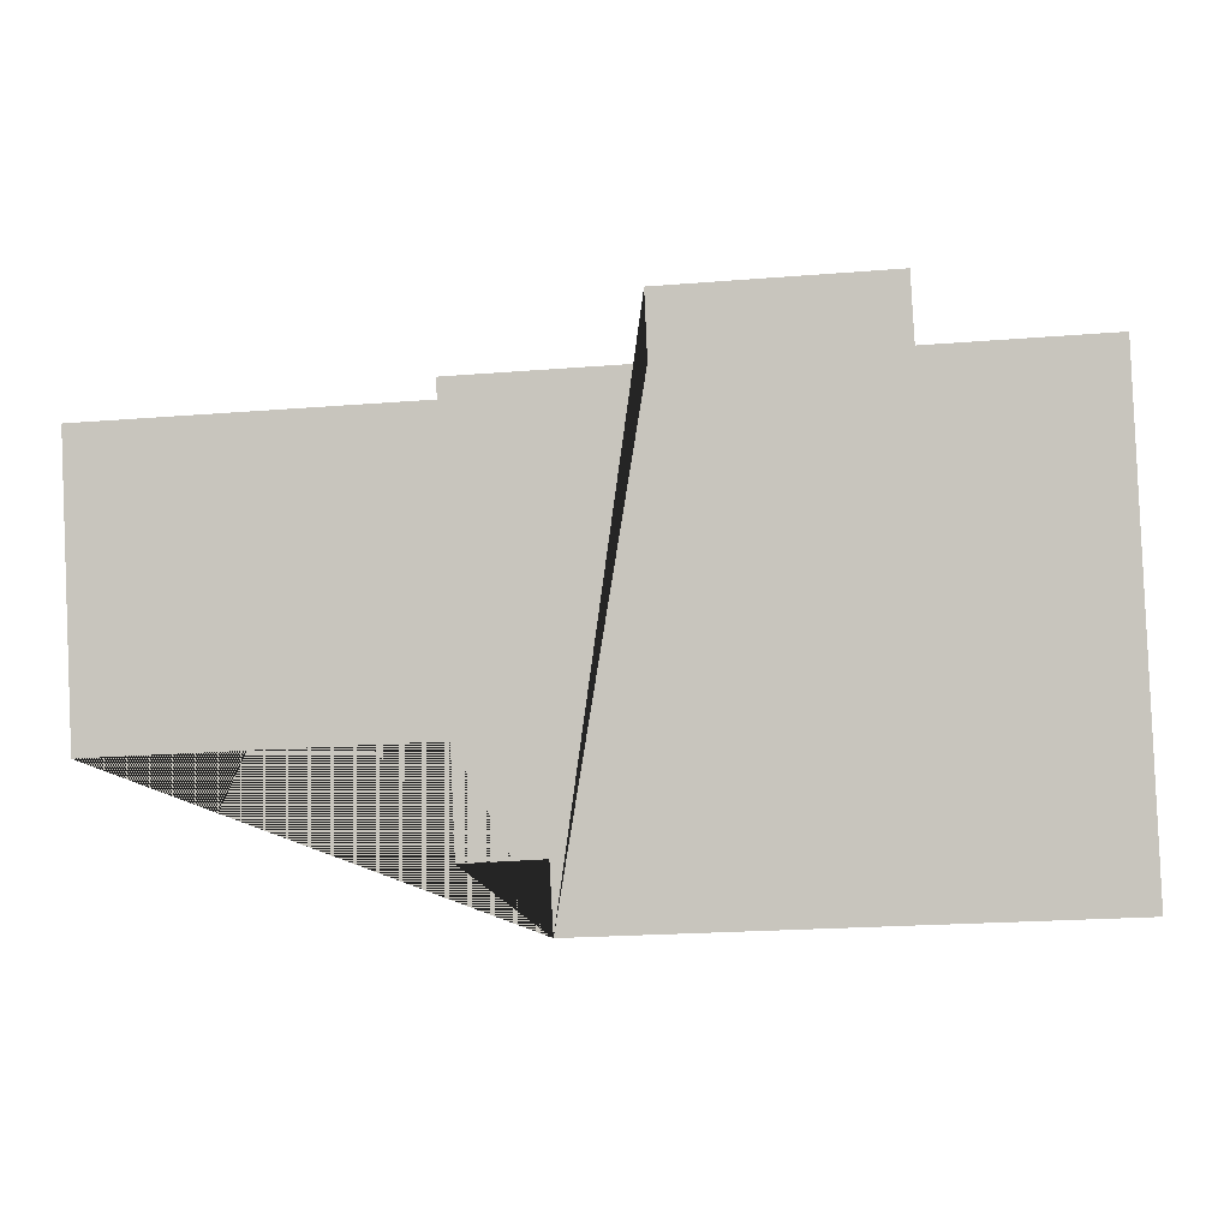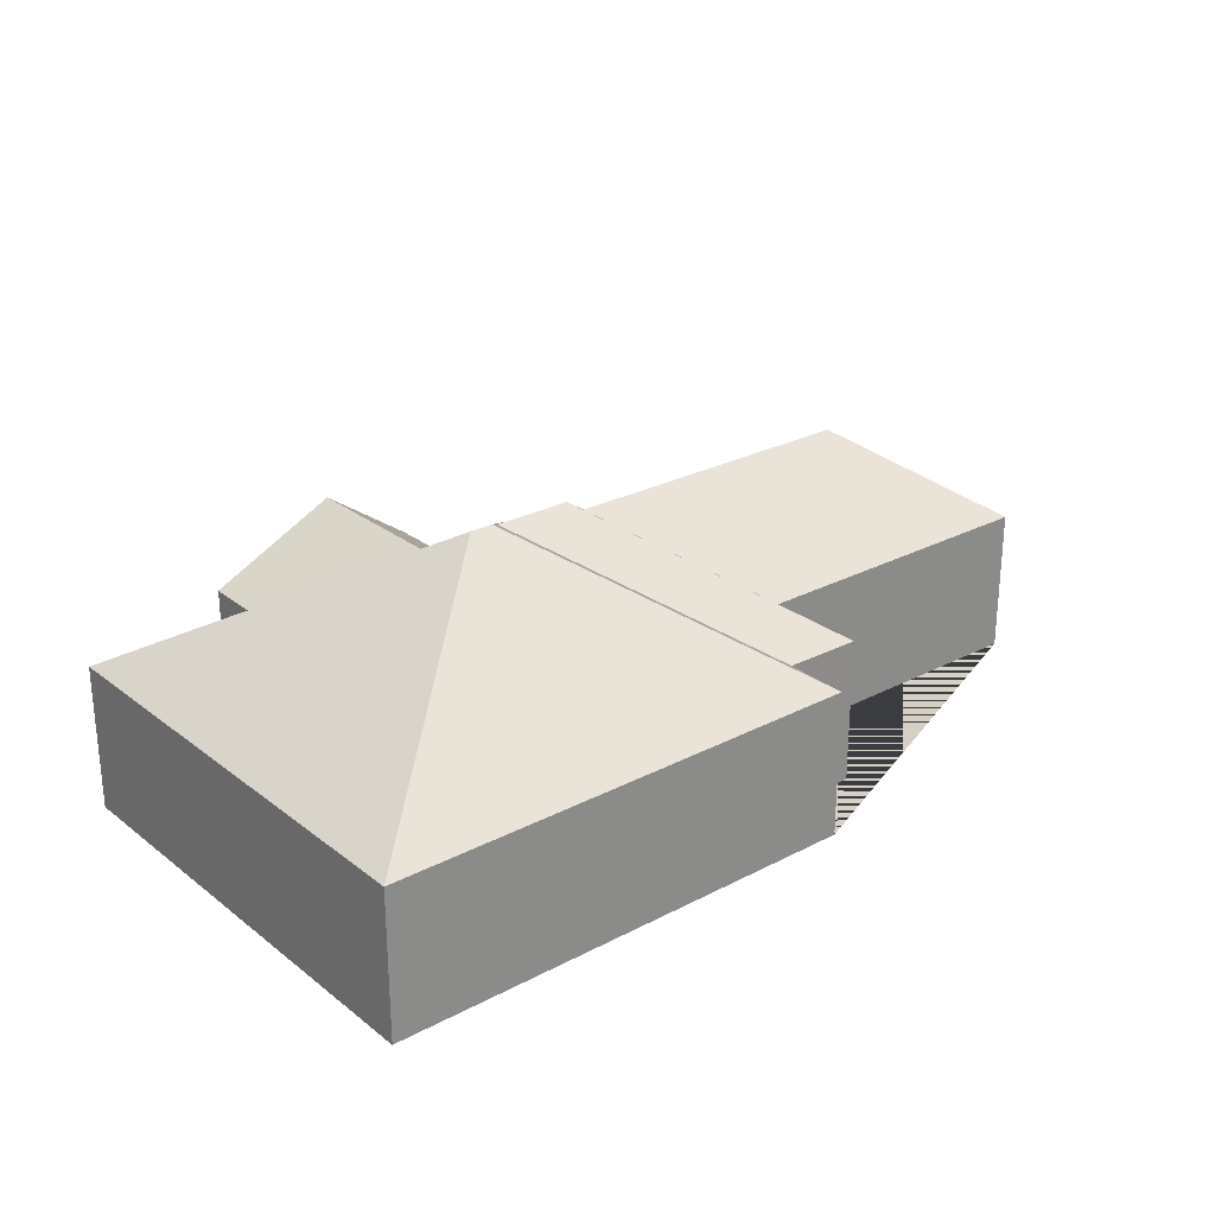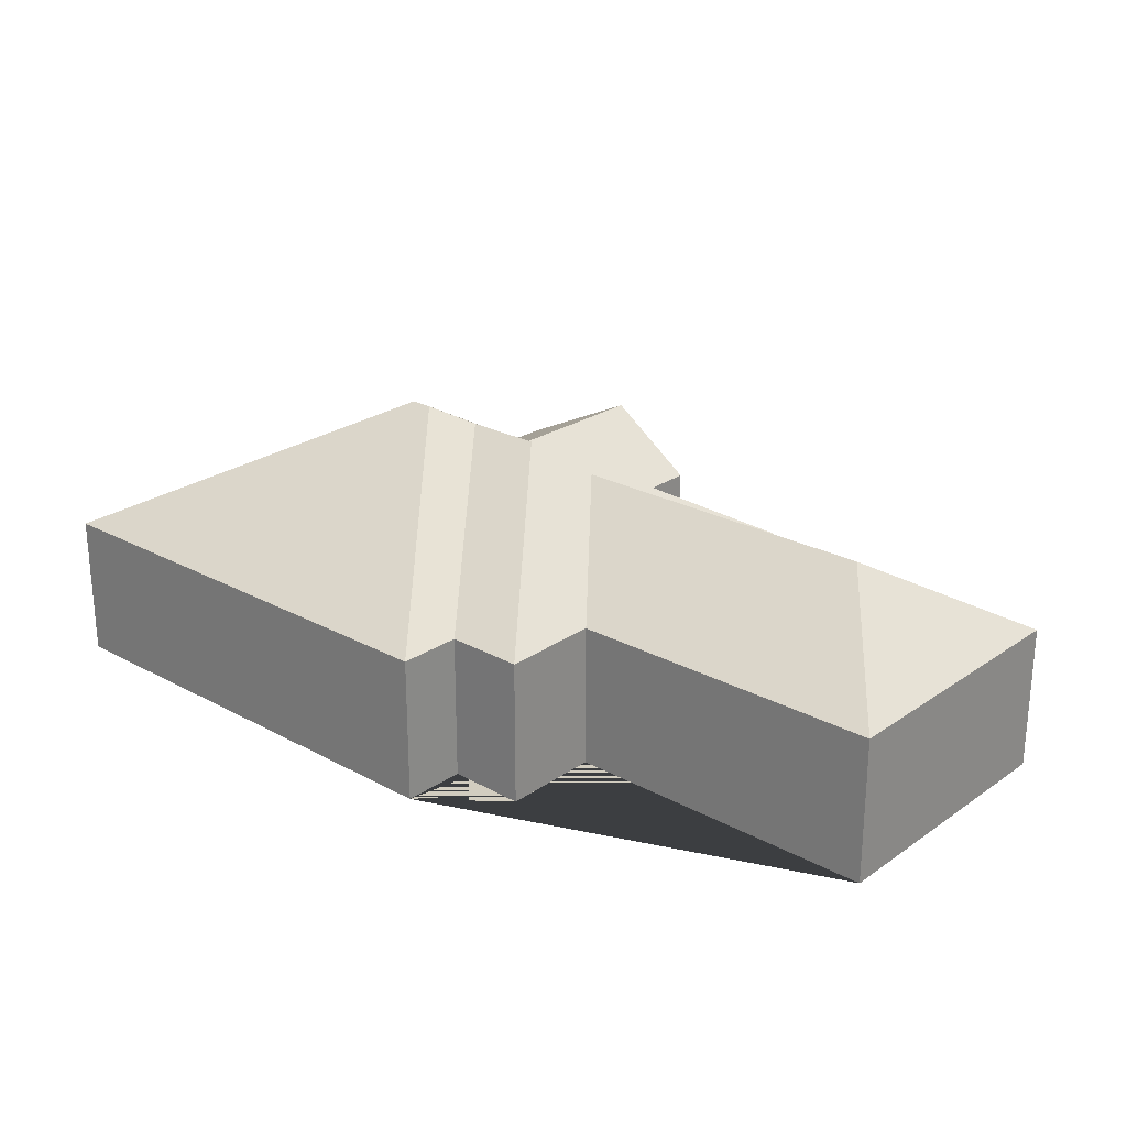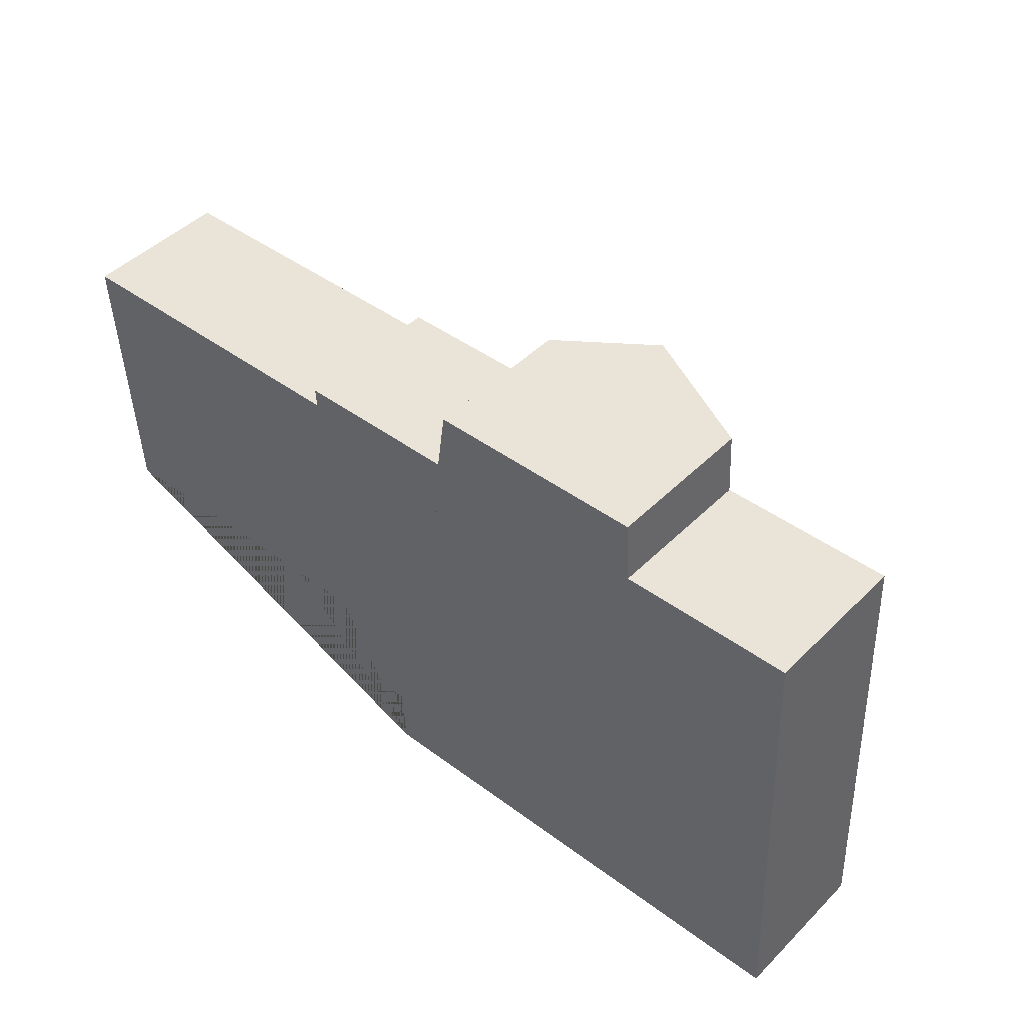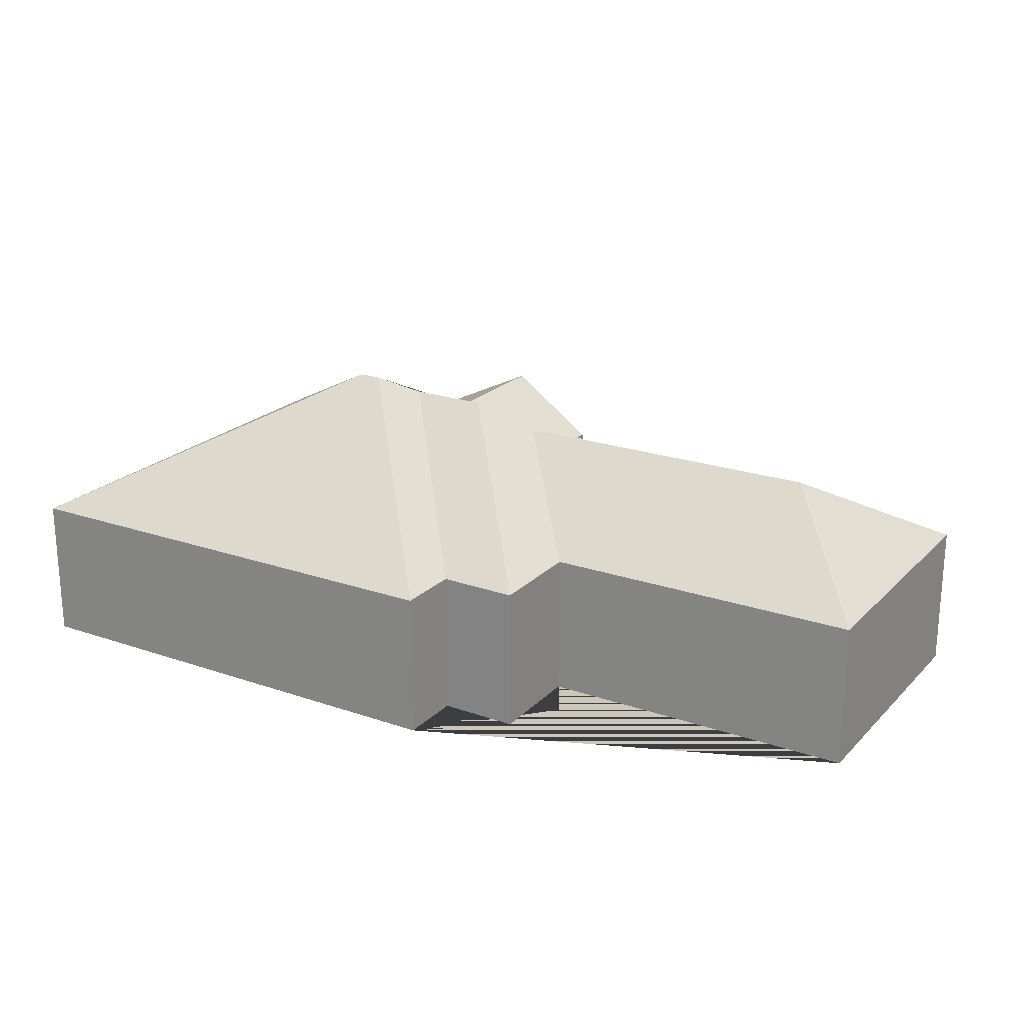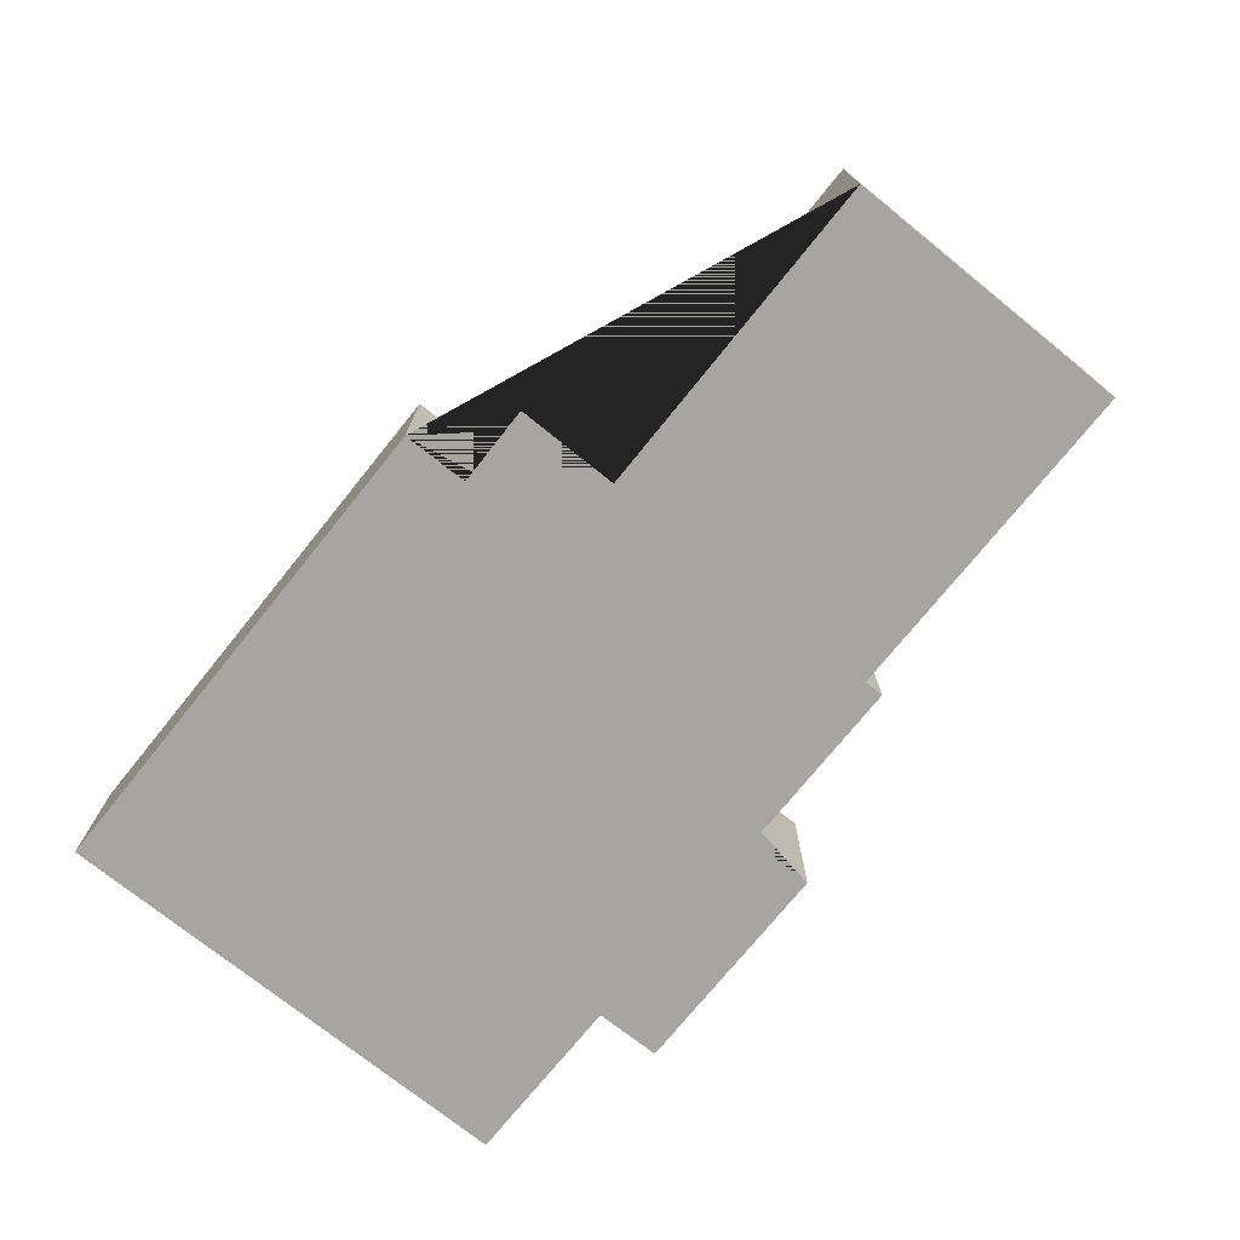
<metadata>
{"format":"obj","ext":"obj","renderer":"f3d","projection":"perspective","resolution":1024,"background":"white","views":[{"elev":-3.4,"azim":7.4,"up":"+Z"},{"elev":26.0,"azim":137.8,"up":"+Y"},{"elev":24.4,"azim":-140.9,"up":"+Y"},{"elev":46.2,"azim":41.7,"up":"+Z"},{"elev":21.7,"azim":-151.3,"up":"+Y"},{"elev":-73.9,"azim":-131.4,"up":"+Y"}]}
</metadata>
<code>
o CG10_500_042065_0033
v 238.3 75 -290.9
v 486.7 75 -279.9
v 236.5 75 -258.1
v 196.6 75 -260.4
v 194.3 75 -208.9
v 28.94 75 -216.3
v 347.6 145 -164.2
v 335.8 145 -164.7
v 278.2 134.4 -149.6
v 318.9 134.2 -147.6
v 86.12 117.1 -139.2
v 252.2 117.1 -131.8
v 326 107.3 -102.3
v 22.56 75 -71.55
v 187.9 75 -64.28
v 277.8 75 -50.56
v 476.2 75 -41.81
v 187.5 75 -54.55
v 389.2 75 -45.65
v 387.4 75 -13.29
v 276.4 75 -18.18
v 321.7 107 -16.18
v 238.3 0 -290.9
v 486.7 0 -279.9
v 476.2 0 -41.81
v 389.2 0 -45.65
v 387.4 0 -13.29
v 276.4 0 -18.18
v 277.8 0 -50.56
v 187.5 0 -54.55
v 187.9 0 -64.28
v 22.56 0 -71.55
v 28.94 0 -216.3
v 194.3 0 -208.9
v 196.6 0 -260.4
v 236.5 0 -258.1
f 14 15 12 11
f 14 11 6
f 11 12 5 6
f 15 18 9 4 5 12
f 18 16 13 19 17 7 8 10 9
f 21 22 13 16
f 22 20 19 13
f 7 17 2
f 1 8 7 2
f 4 9 10 3
f 10 8 1 3
f 20 22 21
f 23 24 25 26 27 28 29 30 31 32 33 34 35 36
f 1 23 24 2
f 2 24 25 17
f 17 25 26 19
f 19 26 27 20
f 20 27 28 21
f 21 28 29 16
f 16 29 30 18
f 18 30 31 15
f 15 31 32 14
f 14 32 33 6
f 6 33 34 5
f 5 34 35 4
f 4 35 36 3
f 3 36 23 1

</code>
